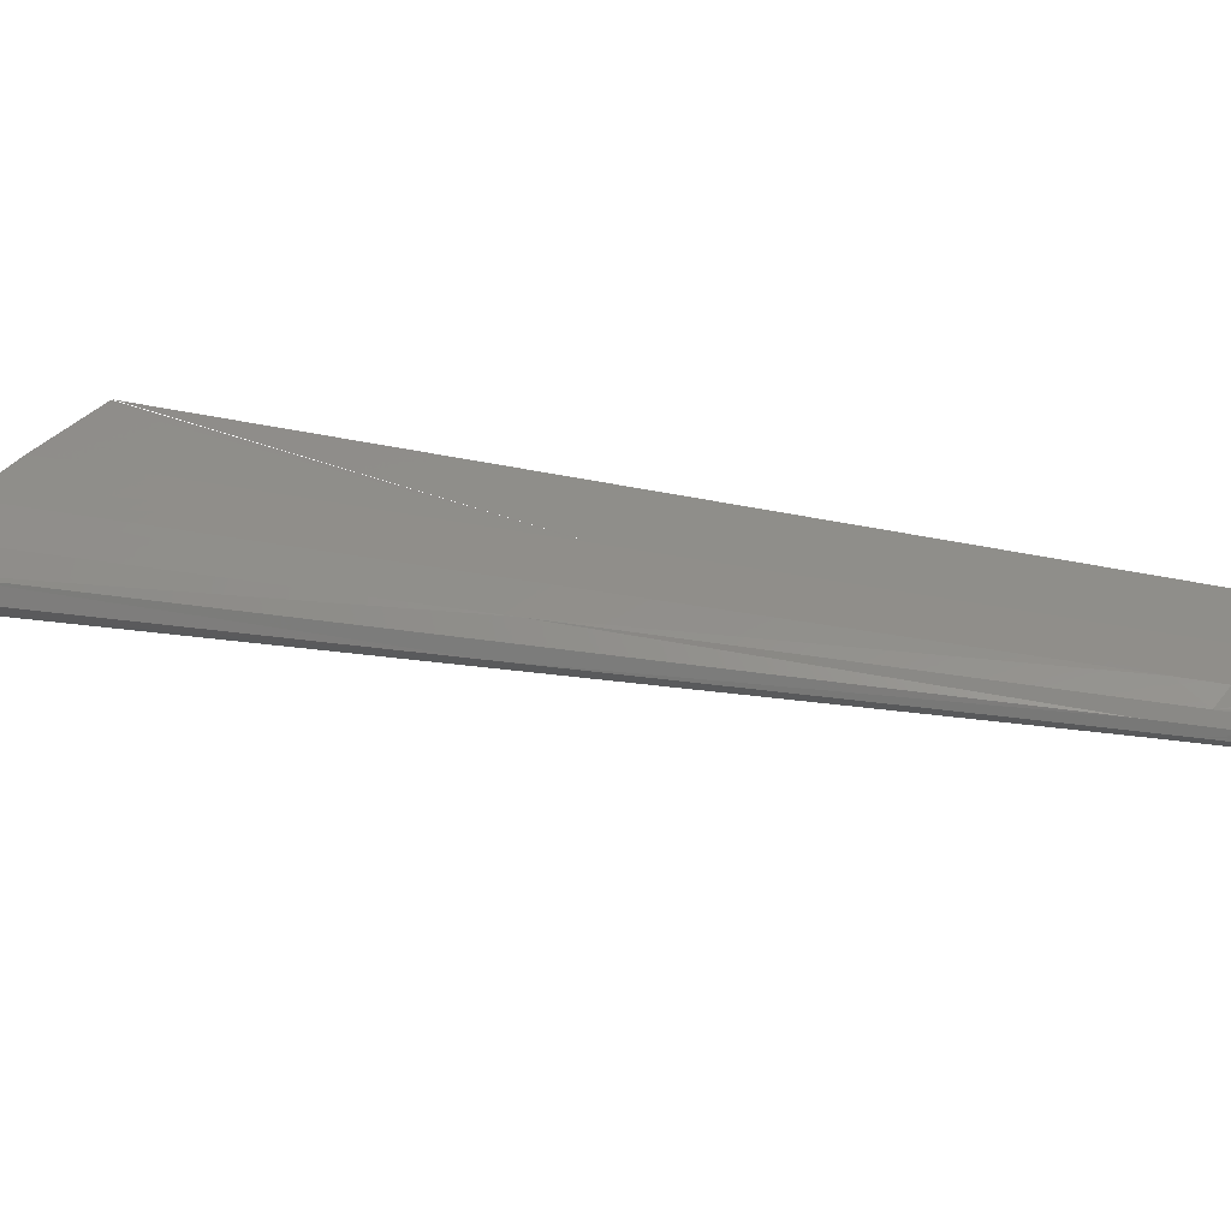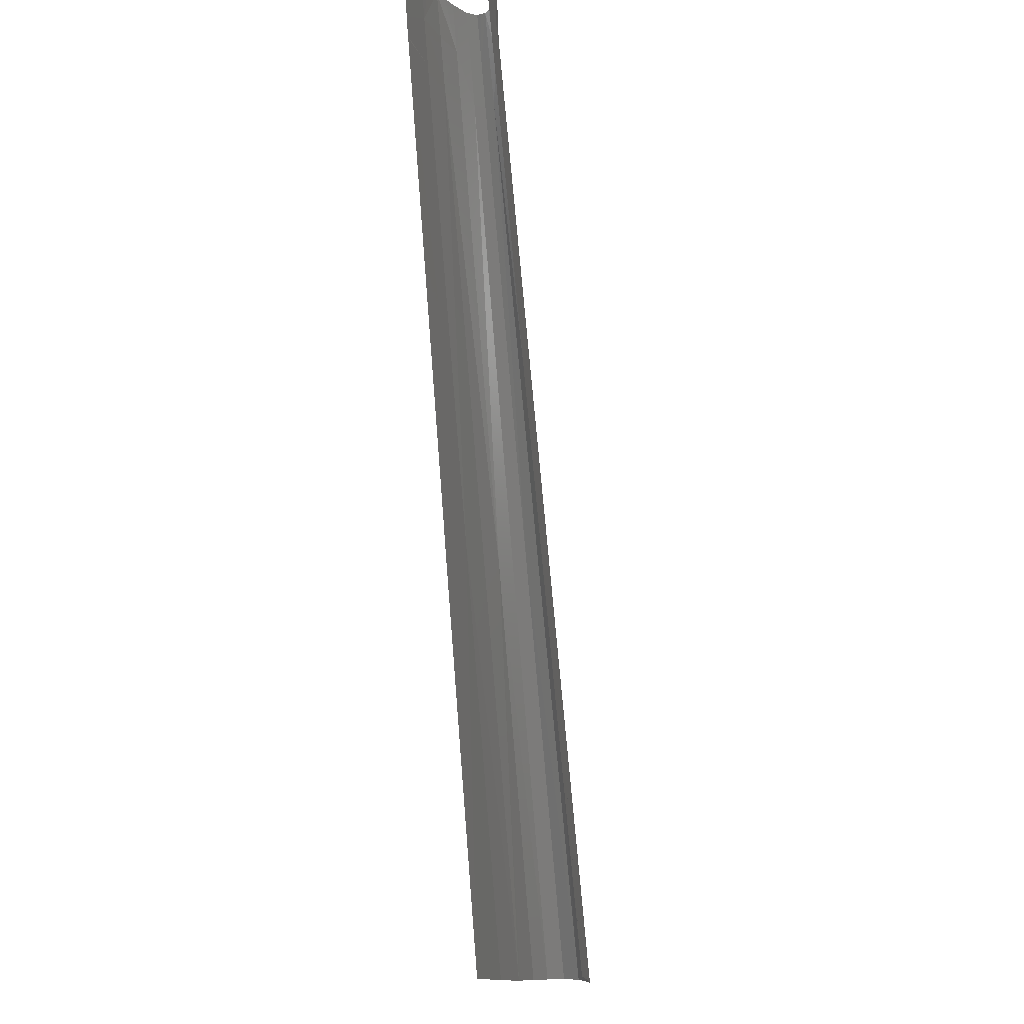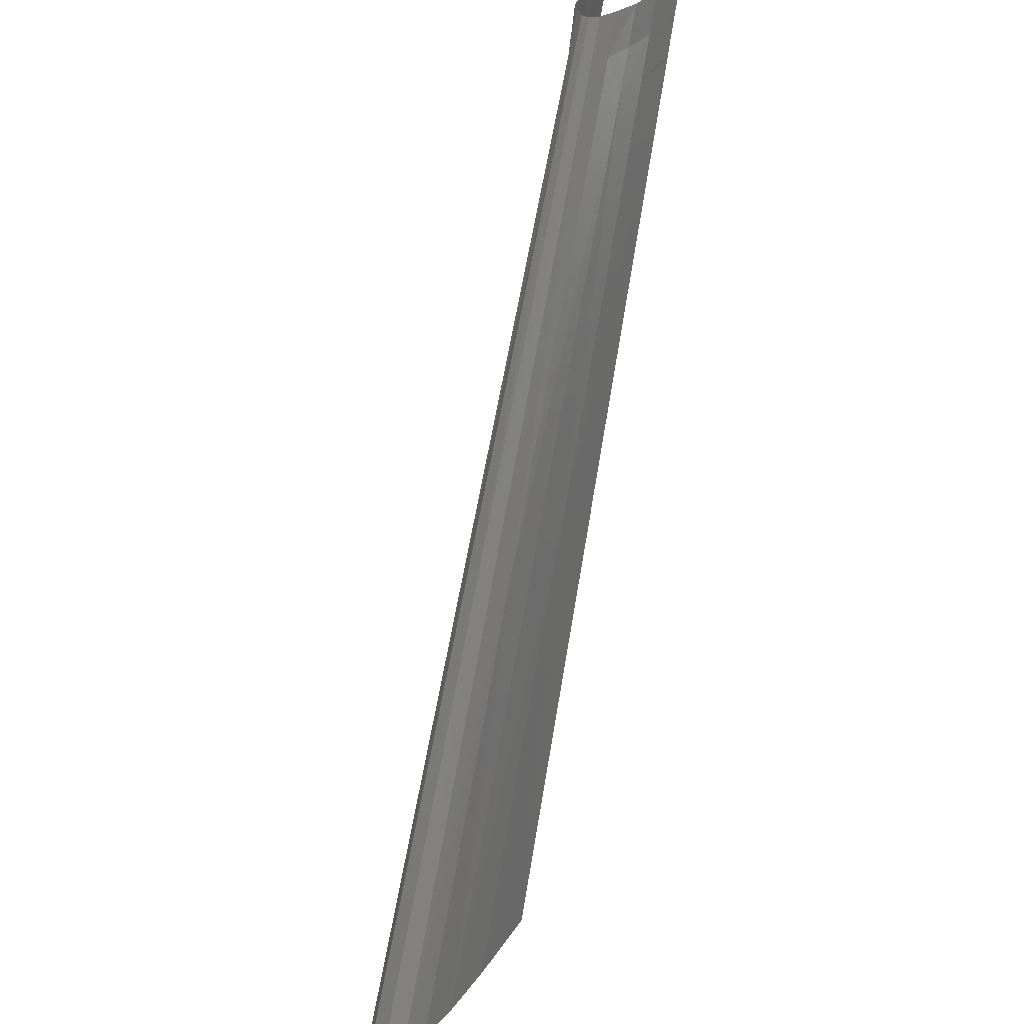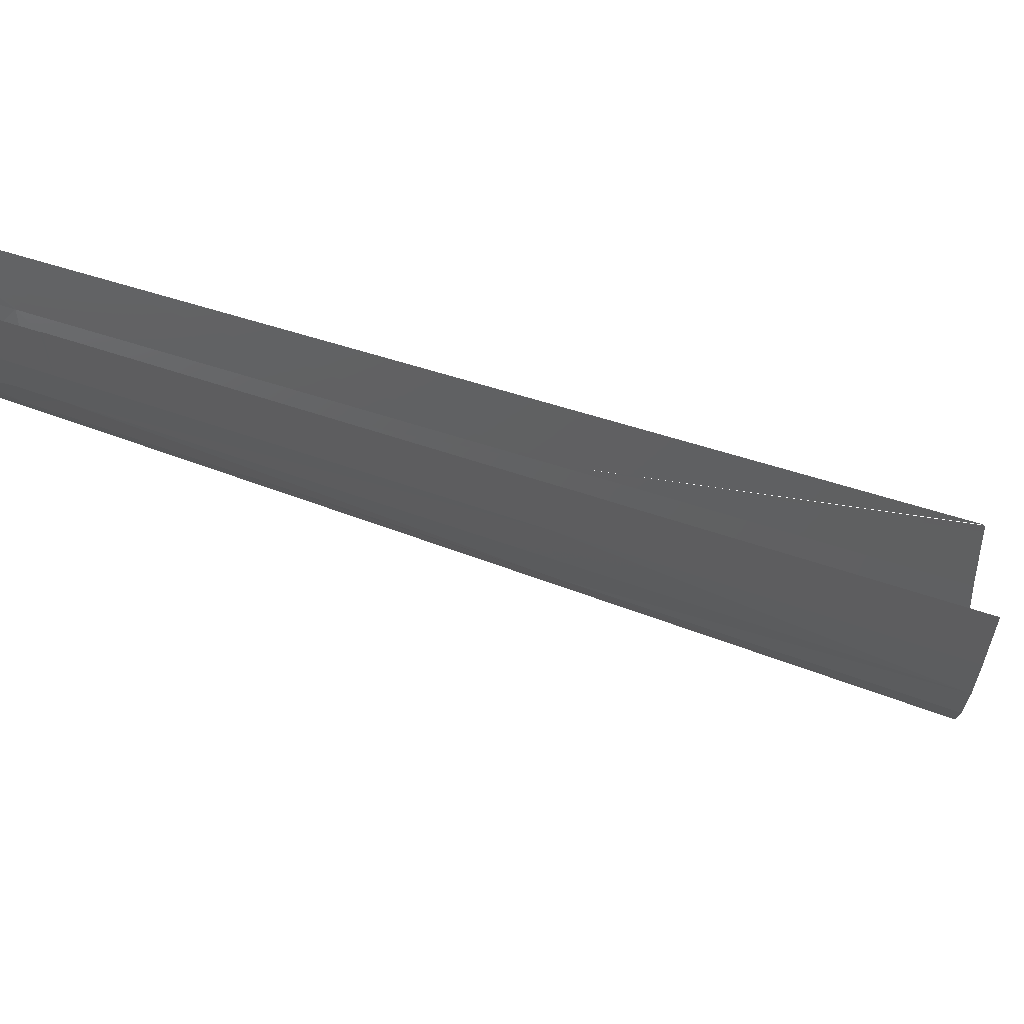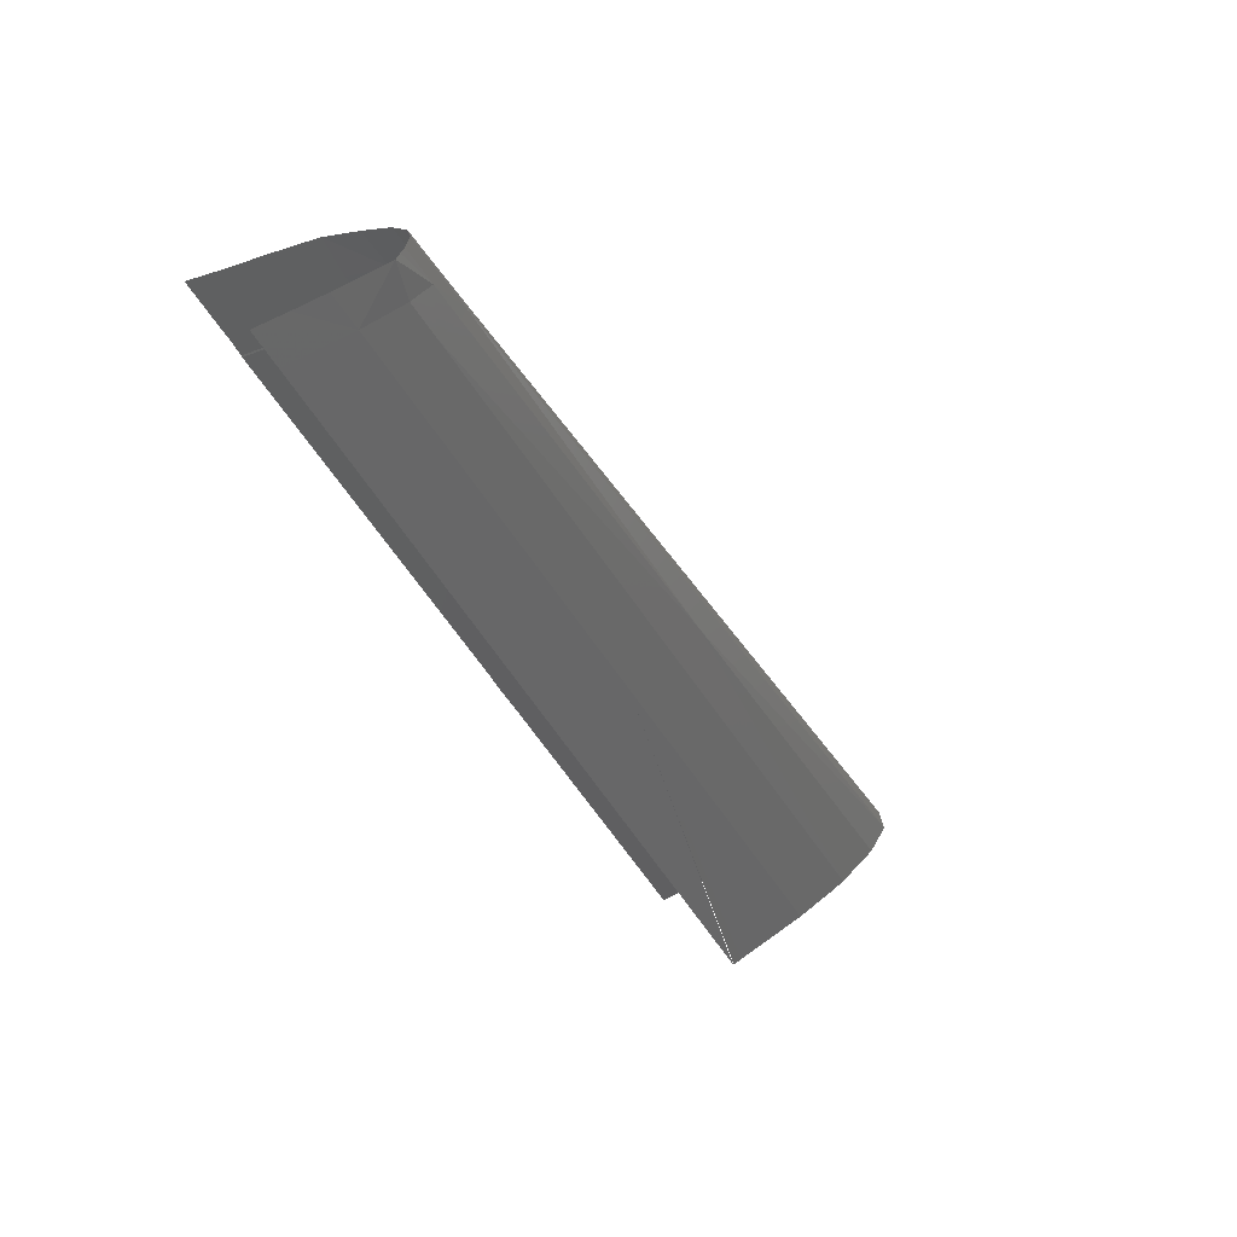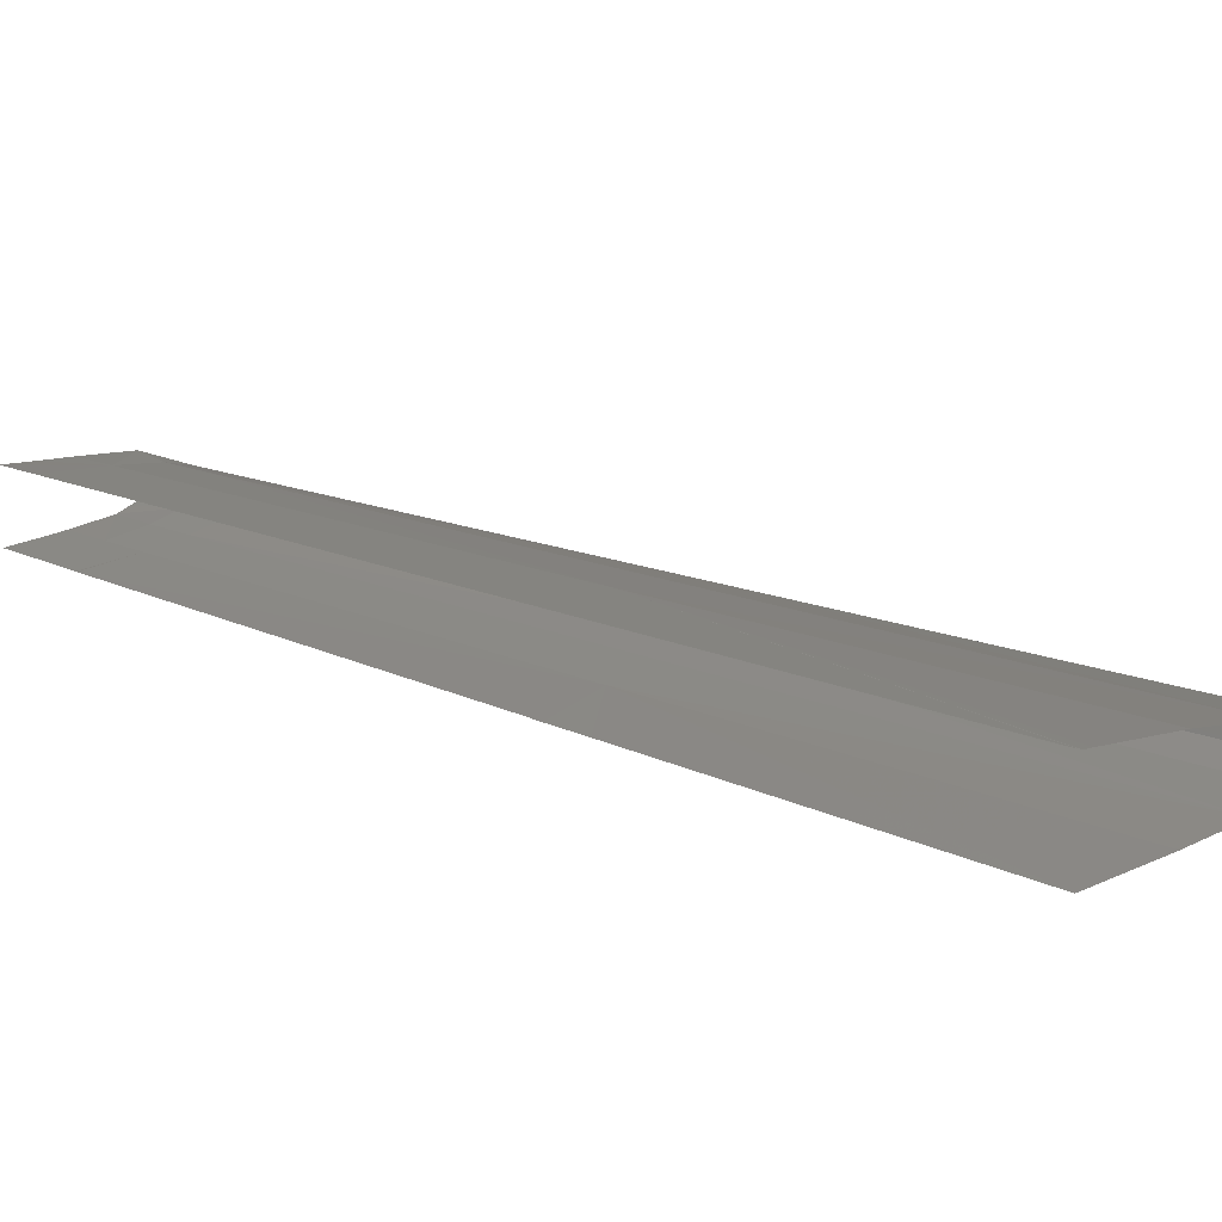
<metadata>
{"format":"stl","ext":"stl","renderer":"f3d","projection":"perspective","resolution":1024,"background":"white","views":[{"elev":37.7,"azim":130.2,"up":"+Z"},{"elev":-14.6,"azim":-79.9,"up":"+Y"},{"elev":33.9,"azim":112.8,"up":"+Y"},{"elev":-37.7,"azim":-89.0,"up":"+Z"},{"elev":41.0,"azim":-39.0,"up":"+Y"},{"elev":23.5,"azim":-29.1,"up":"+Z"}]}
</metadata>
<code>
# stl→obj: 73 verts, 97 faces
v 55.13 96.09 48.97
v 54.26 96.09 48.82
v 54.79 96.91 48.96
v 54.31 96.91 48.89
v 53.84 96.9 48.83
v 54.69 95.27 48.81
v 53.41 95.28 48.69
v 54.5 96.09 50.23
v 53.07 96.1 50.32
v 53.47 95.28 50.34
v 56.67 95.27 49.38
v 56.25 95.27 49.16
v 55.79 96.09 49.17
v 66.79 77.81 49.21
v 66.18 77.77 48.98
v 61.22 86.51 49.07
v 56.26 96.09 49.77
v 55.8 96.91 49.76
v 56.03 96.09 49.95
v 56.34 96.09 49.58
v 56.81 95.27 49.58
v 56.73 95.27 49.78
v 55.92 95.27 50.12
v 54.92 95.27 50.24
v 55.57 95.27 48.96
v 55.43 96.91 50.02
v 55.29 96.9 50.11
v 55.58 96.91 49.94
v 56.48 95.27 49.96
v 53.42 95.24 48.69
v 59.27 86.47 48.73
v 54.69 96.9 50.16
v 54.09 96.9 50.21
v 65.19 77.71 48.81
v 63.85 77.68 48.64
v 59.37 86.43 50.43
v 61.73 86.53 49.29
v 61.9 86.54 49.58
v 61.76 86.53 49.86
v 66.79 77.8 49.95
v 55.69 96.91 49.85
v 60.38 86.49 48.89
v 62.09 77.64 50.73
v 61.89 77.64 50.74
v 63.81 77.64 50.61
v 56.2 96.09 49.38
v 55.73 96.91 49.39
v 53.23 96.9 48.77
v 52.62 96.92 48.71
v 55.49 96.09 50.11
v 53.39 96.9 50.25
v 52.68 96.92 50.3
v 64.75 77.63 50.5
v 65.16 77.65 50.44
v 61.93 77.62 48.48
v 55.06 96.91 49.07
v 55.33 96.91 49.18
v 66.99 77.83 49.57
v 65.28 77.72 48.83
v 55.87 96.91 49.58
v 55.83 96.91 49.67
v 61.32 86.49 50.1
v 60.54 86.45 50.28
v 55.53 96.91 49.28
v 57.87 86.02 48.58
v 57.67 86.45 48.59
v 58.28 85.18 48.57
v 66.16 77.73 50.23
v 53.01 96.1 48.7
v 53.25 95.62 48.7
v 57.69 86.42 50.54
v 61.88 77.64 50.74
v 55.8 96.91 49.49
f 1 2 3
f 4 2 5
f 2 4 3
f 6 7 2
f 8 9 10
f 11 12 13
f 14 15 16
f 17 18 19
f 20 21 11
f 17 22 20
f 23 8 24
f 12 25 13
f 19 26 27
f 26 19 28
f 29 19 23
f 6 30 7
f 30 6 31
f 8 32 33
f 32 8 27
f 34 35 31
f 36 23 24
f 14 16 37
f 38 39 40
f 19 41 28
f 41 19 18
f 13 25 1
f 38 14 37
f 16 42 25
f 25 6 2
f 43 36 44
f 45 36 43
f 11 13 46
f 47 20 46
f 48 2 49
f 2 48 5
f 25 2 1
f 23 50 8
f 8 51 52
f 51 8 33
f 20 11 46
f 53 36 45
f 54 36 53
f 35 55 31
f 56 13 3
f 13 56 57
f 22 39 38
f 38 58 14
f 22 38 21
f 22 19 29
f 46 13 47
f 34 31 42
f 16 59 34
f 59 16 15
f 60 61 20
f 61 18 20
f 62 23 63
f 42 31 25
f 64 13 57
f 13 64 47
f 31 65 66
f 65 31 67
f 67 31 55
f 21 38 11
f 40 62 68
f 20 22 21
f 2 69 49
f 31 6 25
f 8 52 9
f 11 38 37
f 2 70 69
f 70 2 7
f 71 72 36
f 16 25 12
f 16 12 11
f 40 39 62
f 18 17 20
f 20 73 60
f 73 20 47
f 24 8 10
f 37 16 11
f 68 62 54
f 50 27 8
f 13 1 3
f 22 17 19
f 34 42 16
f 31 66 30
f 19 50 23
f 36 10 71
f 19 27 50
f 62 29 23
f 38 40 58
f 39 22 62
f 54 63 36
f 62 22 29
f 54 62 63
f 63 23 36
f 36 24 10

</code>
